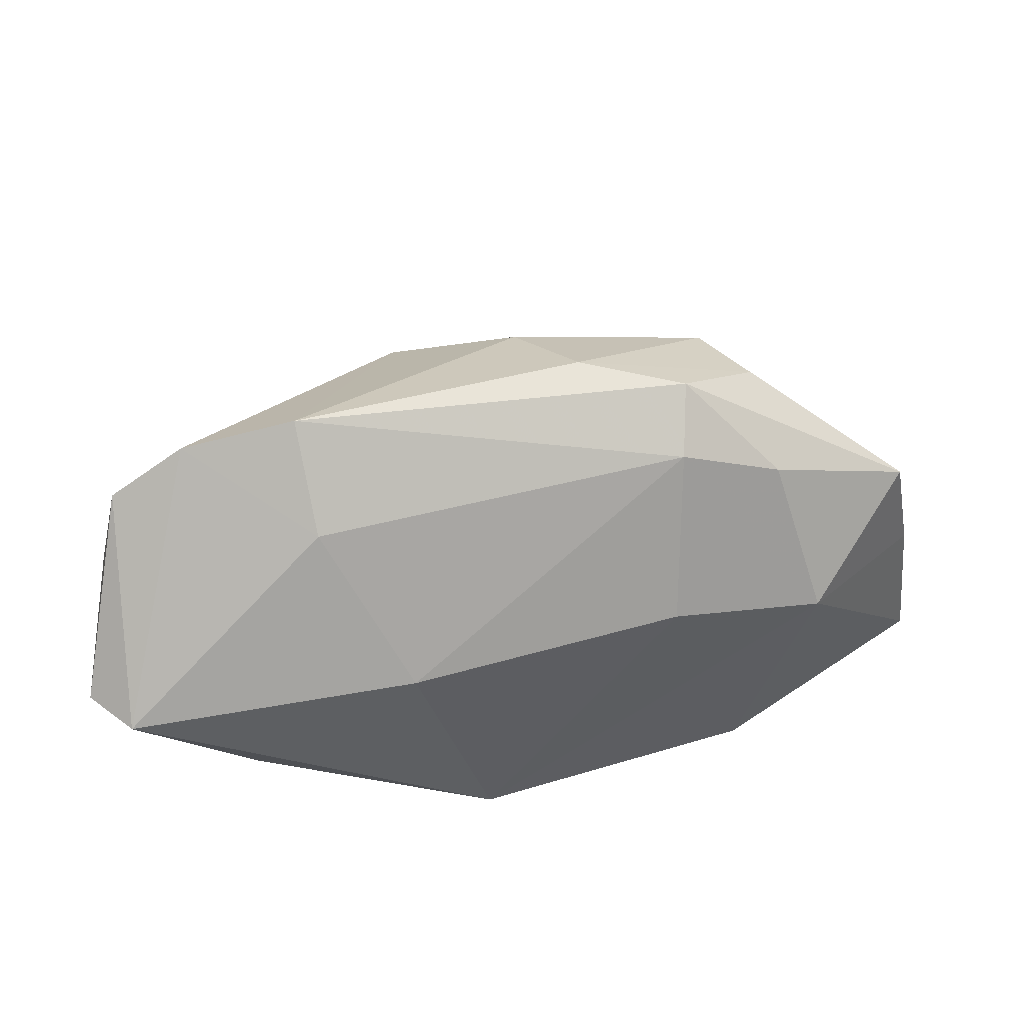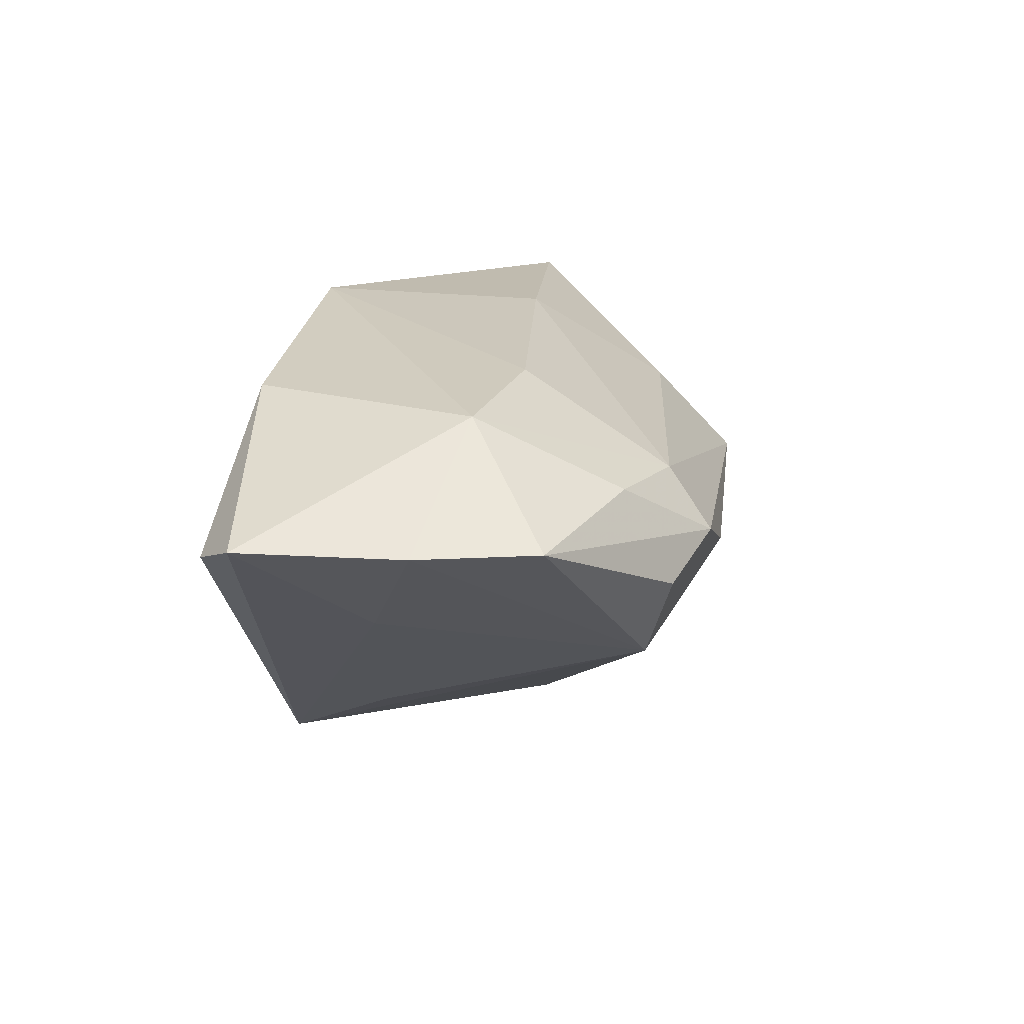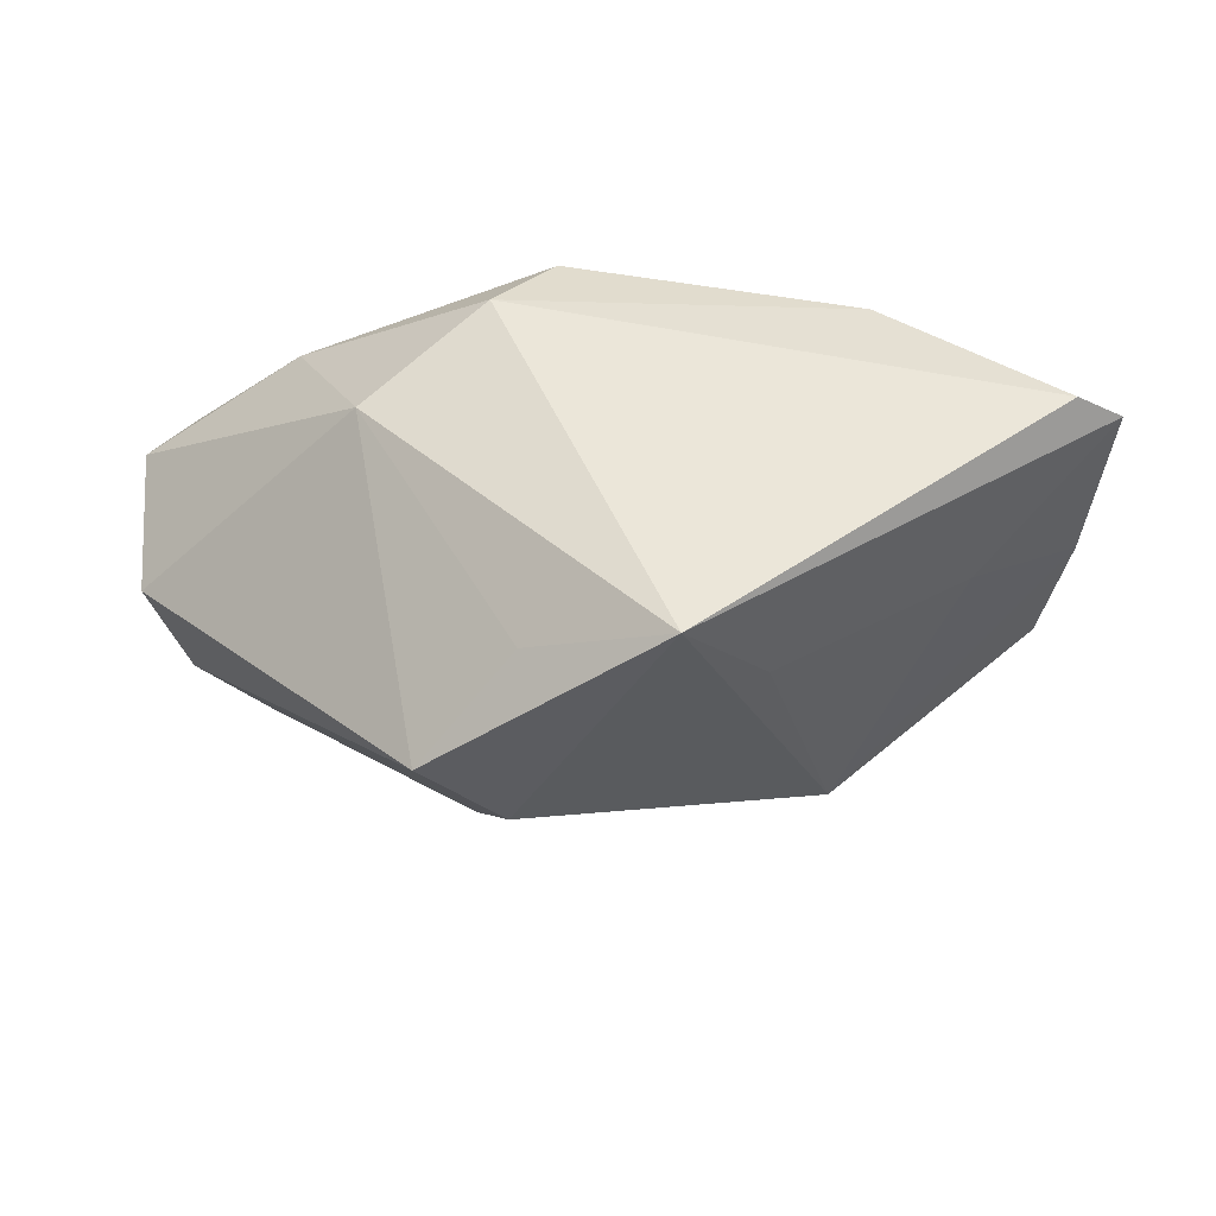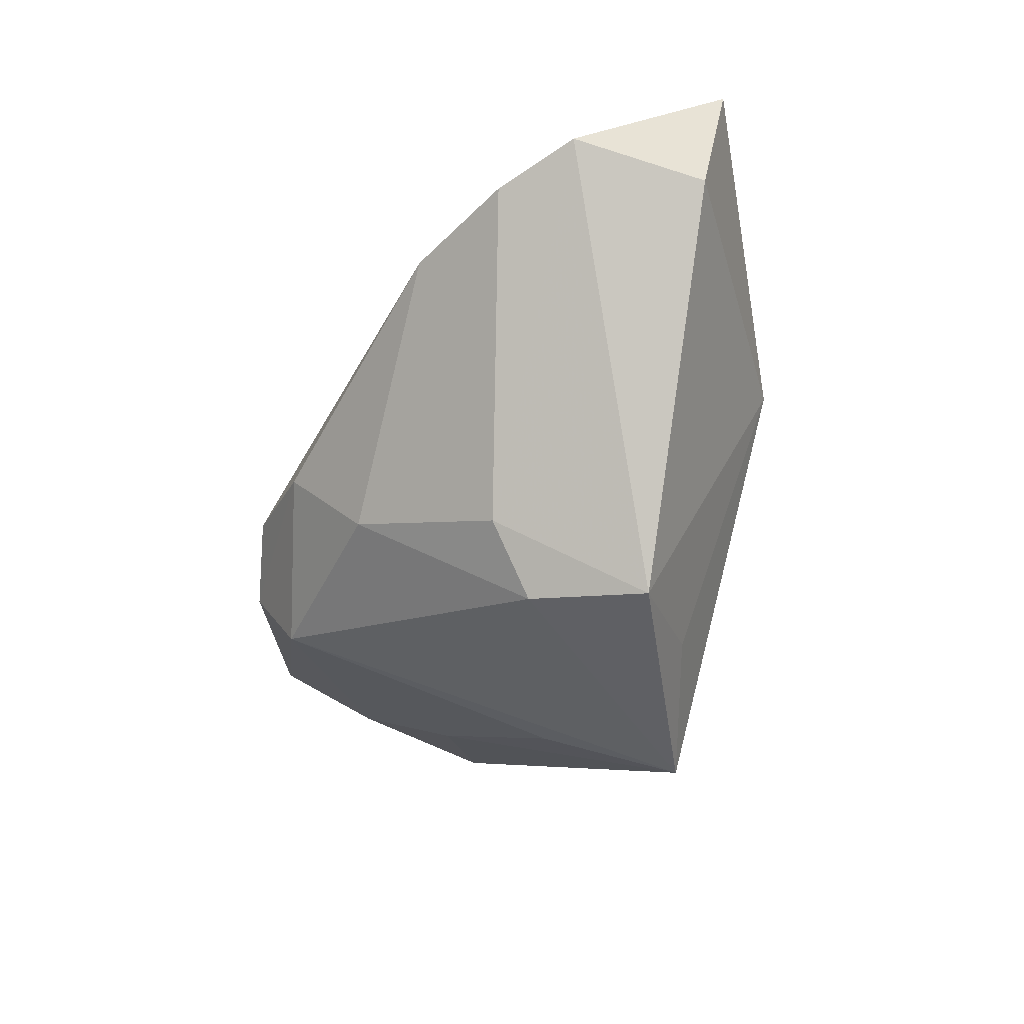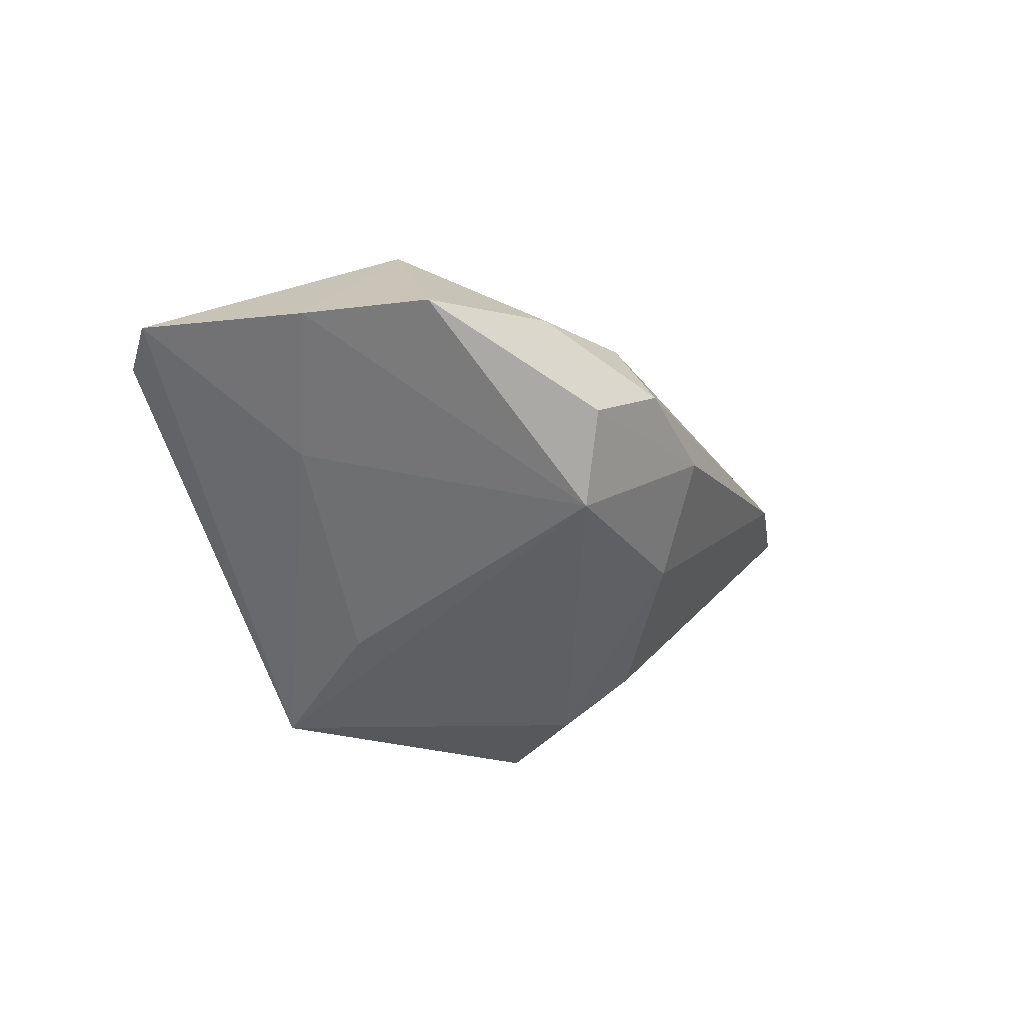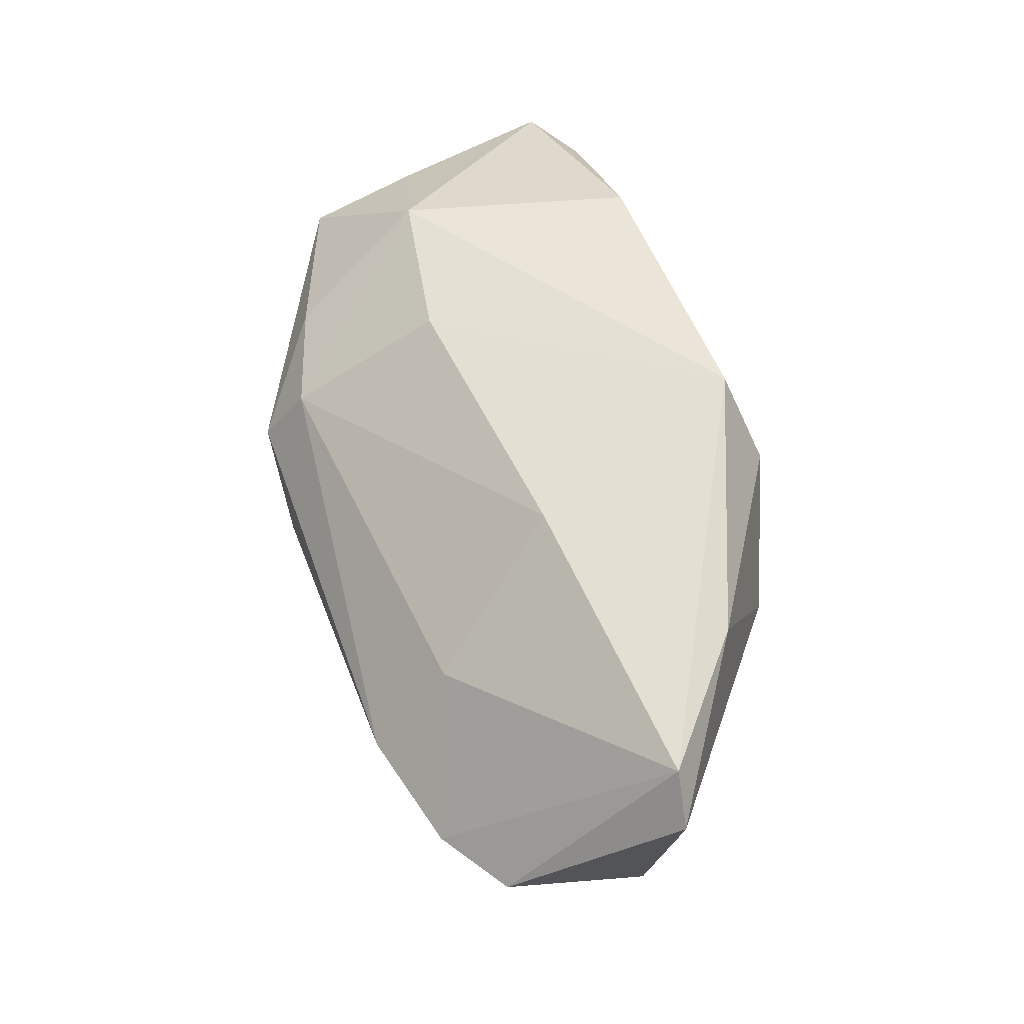
<metadata>
{"format":"obj","ext":"obj","renderer":"f3d","projection":"perspective","resolution":1024,"background":"white","views":[{"elev":51.9,"azim":174.9,"up":"+Z"},{"elev":12.0,"azim":-82.1,"up":"+Y"},{"elev":-42.1,"azim":-179.9,"up":"+Y"},{"elev":-47.1,"azim":61.4,"up":"+Y"},{"elev":-21.0,"azim":-67.7,"up":"+Y"},{"elev":63.3,"azim":69.8,"up":"+Y"}]}
</metadata>
<code>
v 0.0285 0.002561 0.03345
v -0.05455 0.003347 0.01487
v 0.02649 0.0138 0.02292
v -0.008199 -0.03407 -0.02674
v 0.01082 -0.03241 0.007351
v -0.02803 -0.01524 0.02499
v -0.009543 -0.004019 0.03392
v 0.0575 0.002826 0.006965
v 0.005479 0.02826 -0.0239
v 0.01334 0.01863 -0.02674
v 0.01507 0.02605 0.005034
v 0.01513 -0.02548 0.01502
v -0.05389 0.00164 -0.02674
v -0.04157 0.0174 0.004387
v 0.009176 -0.02798 -0.01742
v -0.01841 -0.02637 -0.0115
v -0.02103 0.02047 0.008168
v -0.02345 0.0002843 0.03303
v -0.02245 0.008263 0.02744
v -0.0357 0.007686 0.02265
v -0.06019 0.003787 -0.02161
v -0.002018 -0.01615 0.02665
v 0.03807 0.02662 -0.01073
v -0.03335 -0.004831 0.02873
v 0.02872 0.005708 -0.02146
v -0.0319 0.01937 -0.02451
v -0.05767 0.00301 -0.0005725
v 0.05349 0.005349 0.02408
v 0.05907 0.02333 0.003317
v 0.02099 -0.03458 -0.004529
v 0.04375 0.002789 0.02972
v -0.04297 -0.008805 -0.007875
v 0.05348 0.02826 0.00238
f 4 10 25
f 13 4 21
f 13 10 4
f 29 25 23
f 23 25 10
f 9 23 10
f 27 14 21
f 2 24 18
f 14 27 2
f 24 2 6
f 6 2 27
f 28 31 12
f 12 30 28
f 8 25 29
f 30 25 8
f 29 28 8
f 8 28 30
f 15 30 4
f 4 25 15
f 15 25 30
f 21 14 26
f 14 9 26
f 26 13 21
f 10 13 26
f 26 9 10
f 12 31 1
f 1 19 18
f 4 30 5
f 5 6 4
f 5 30 12
f 12 1 22
f 22 5 12
f 6 5 22
f 4 6 16
f 14 2 20
f 20 19 14
f 20 2 18
f 18 19 20
f 14 19 17
f 19 11 17
f 17 9 14
f 17 11 9
f 23 9 33
f 9 11 33
f 29 23 33
f 33 28 29
f 31 28 33
f 19 1 3
f 3 11 19
f 3 33 11
f 3 1 31
f 31 33 3
f 6 22 7
f 18 24 7
f 24 6 7
f 7 1 18
f 7 22 1
f 32 6 27
f 32 16 6
f 32 27 21
f 21 4 32
f 4 16 32

</code>
